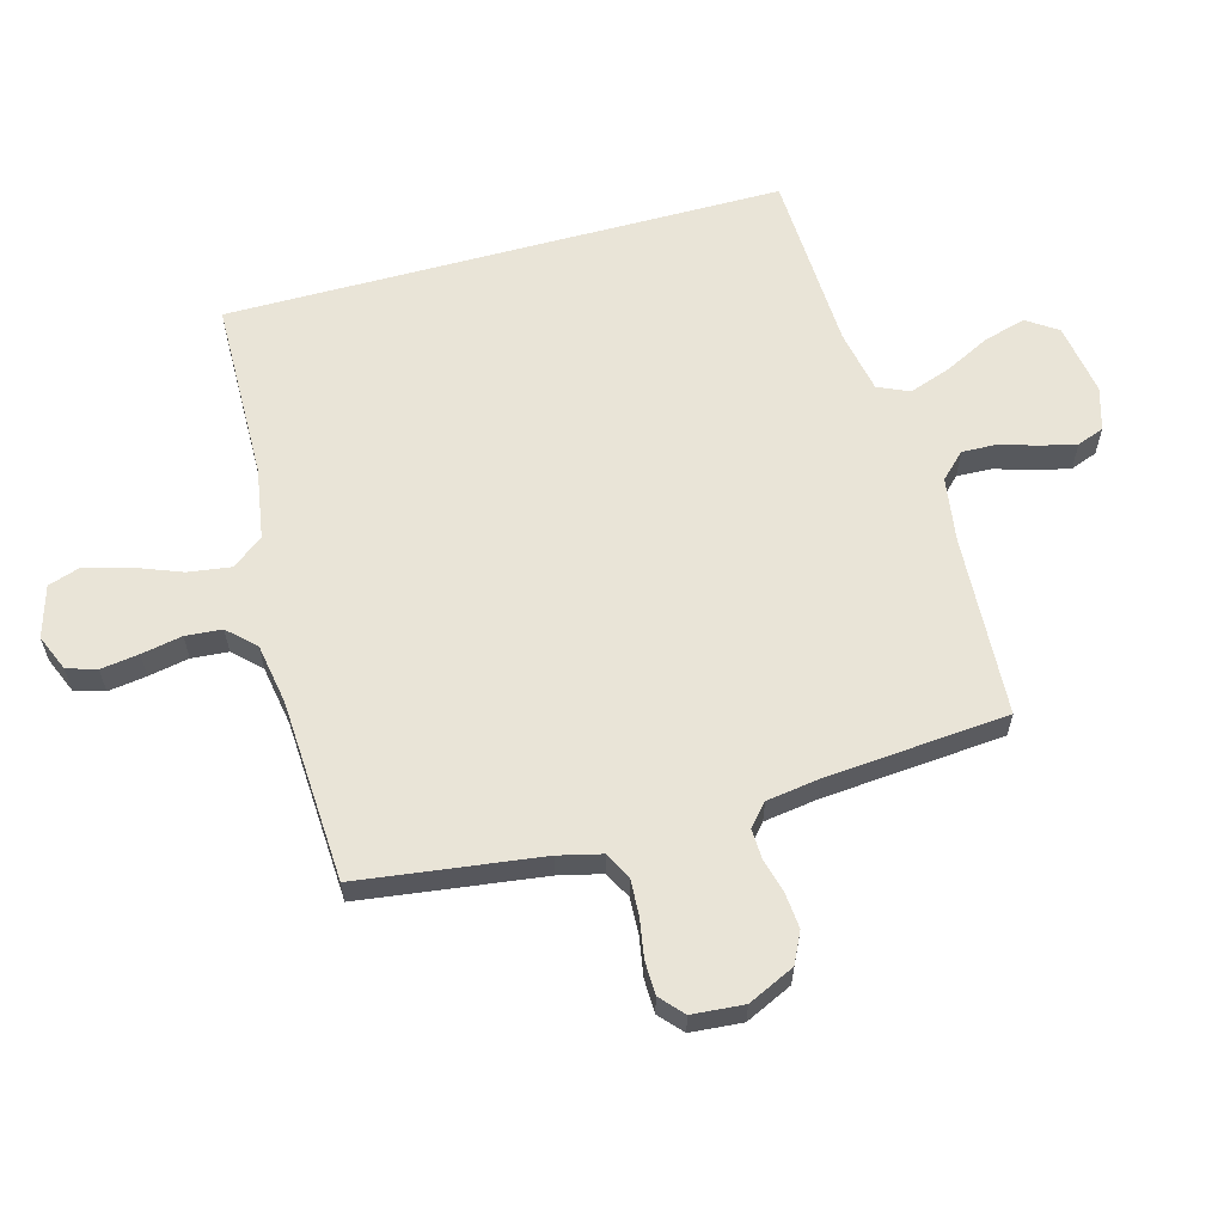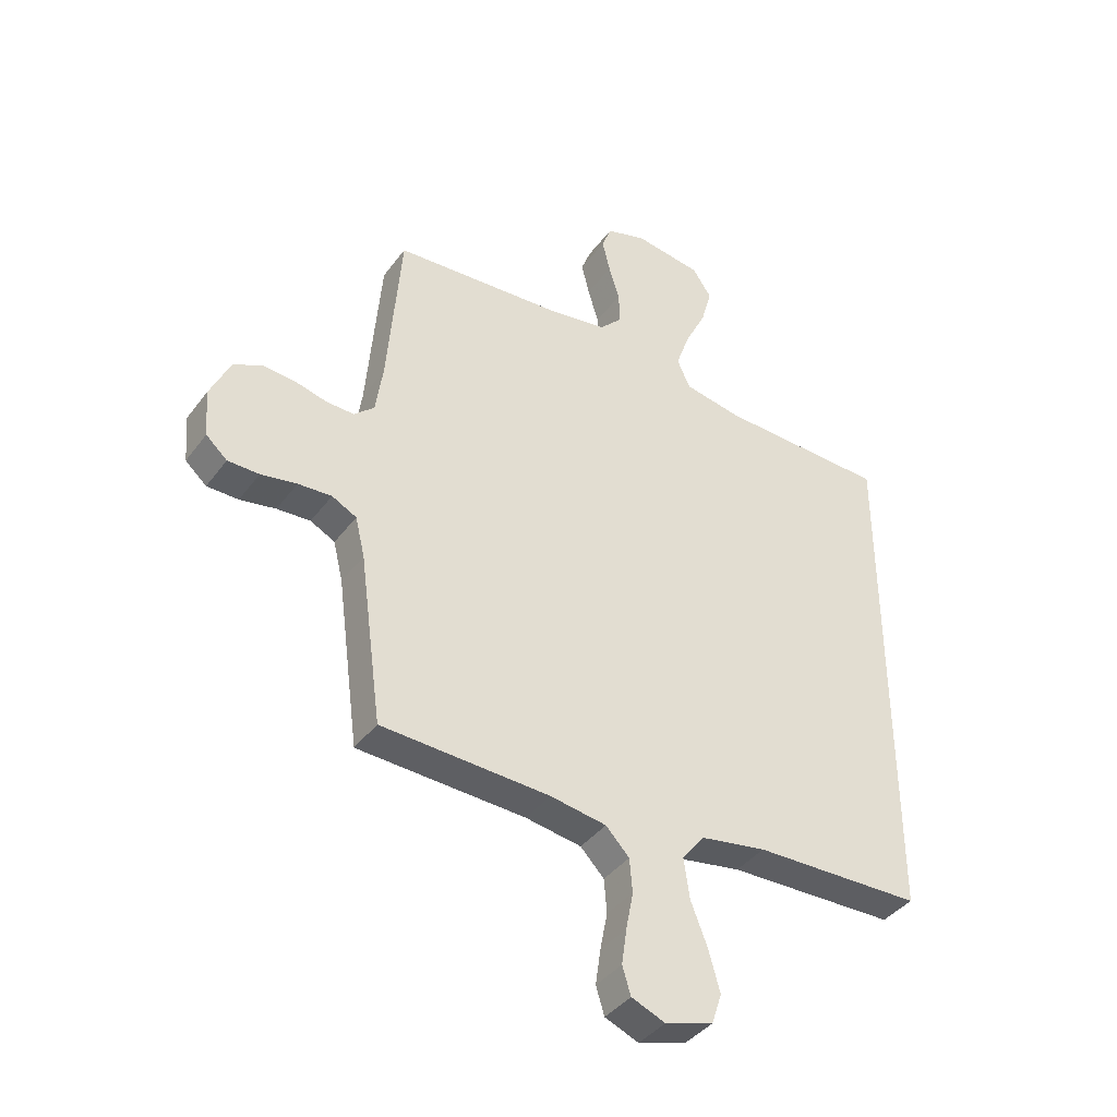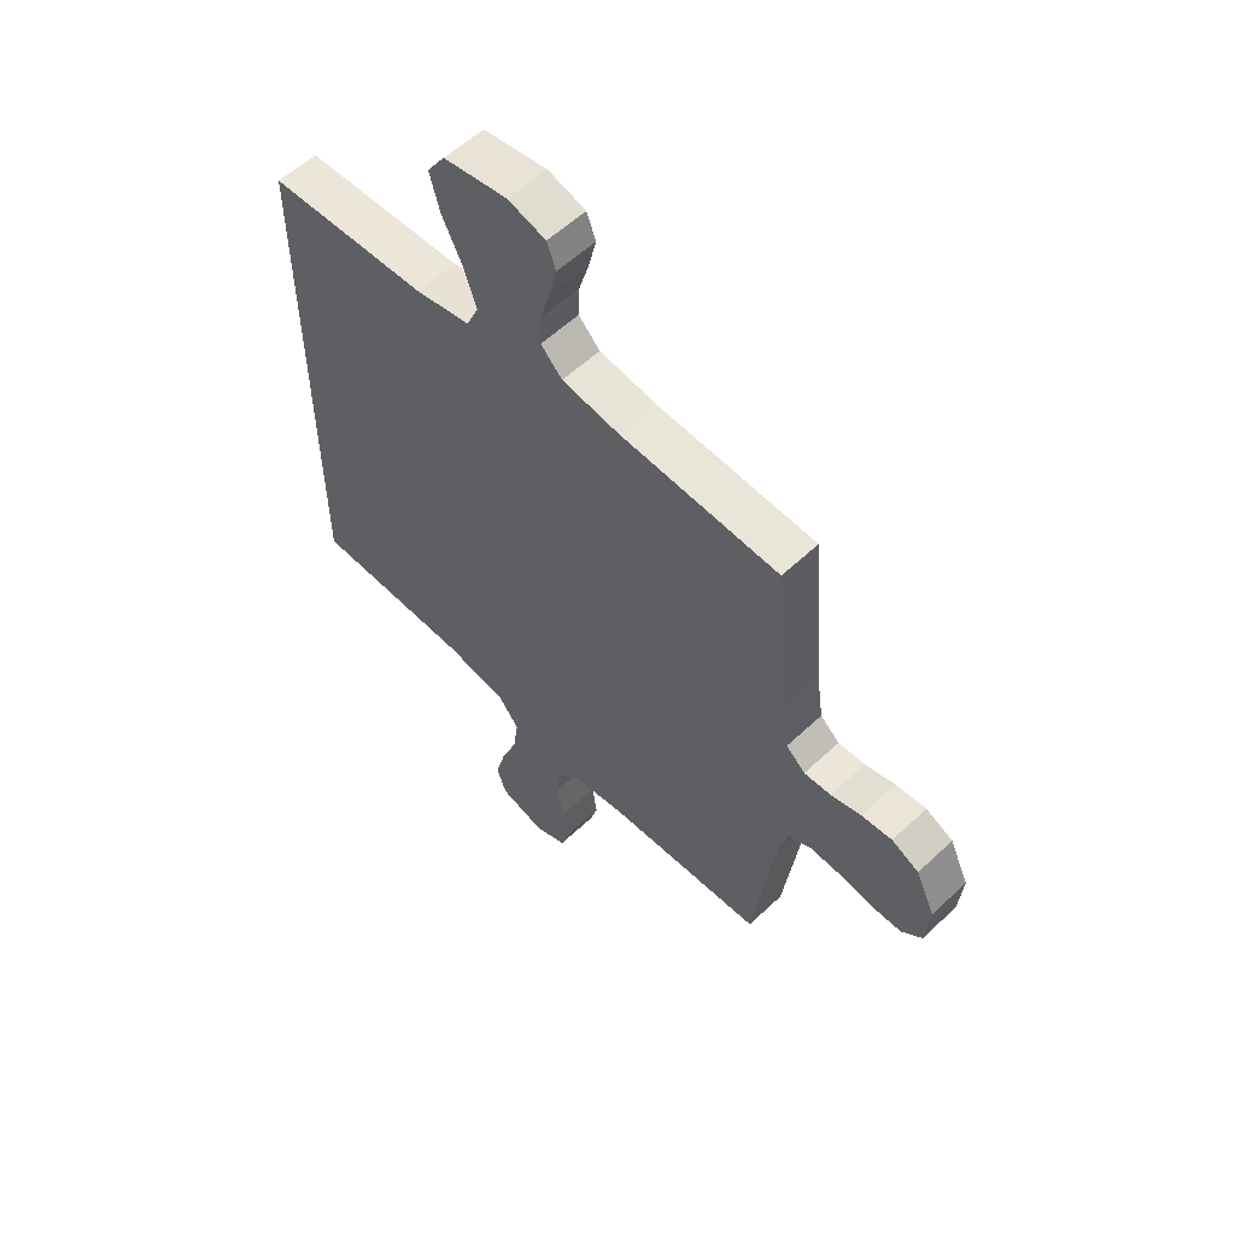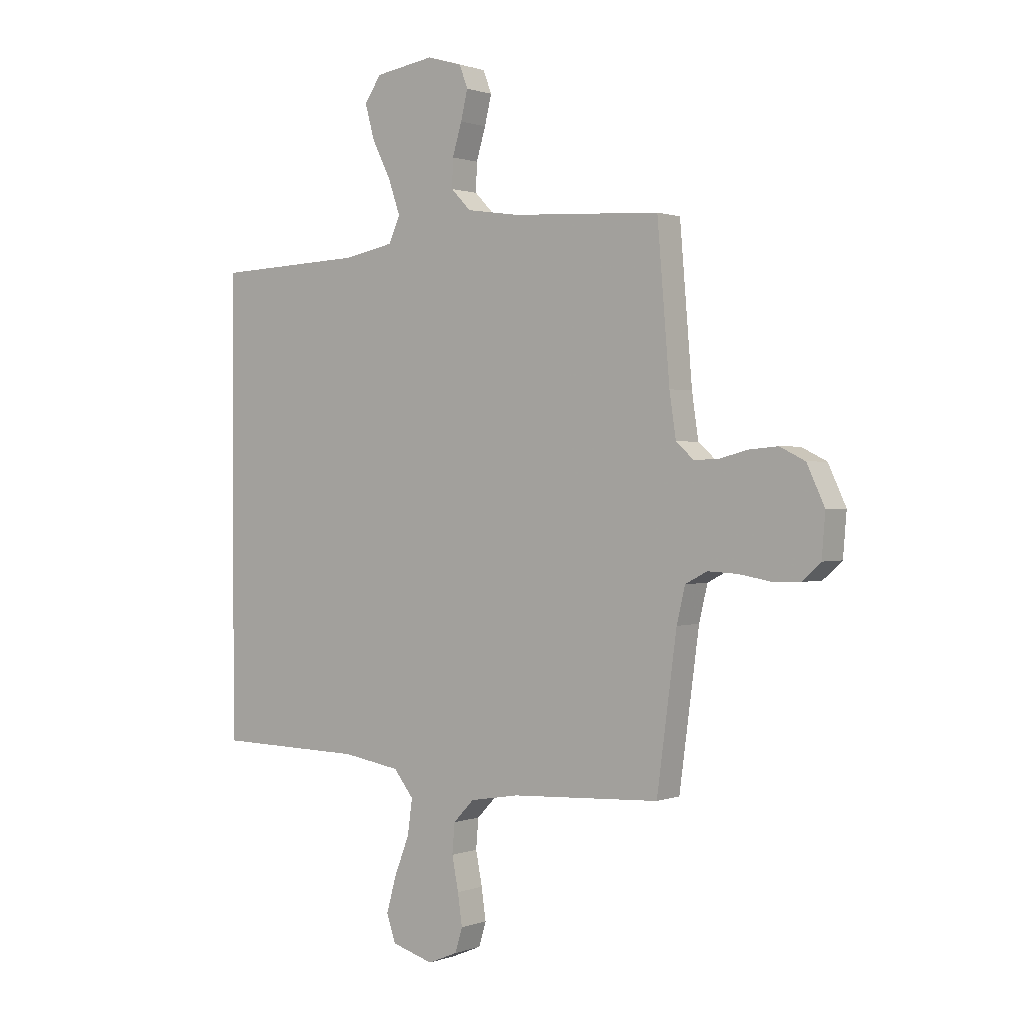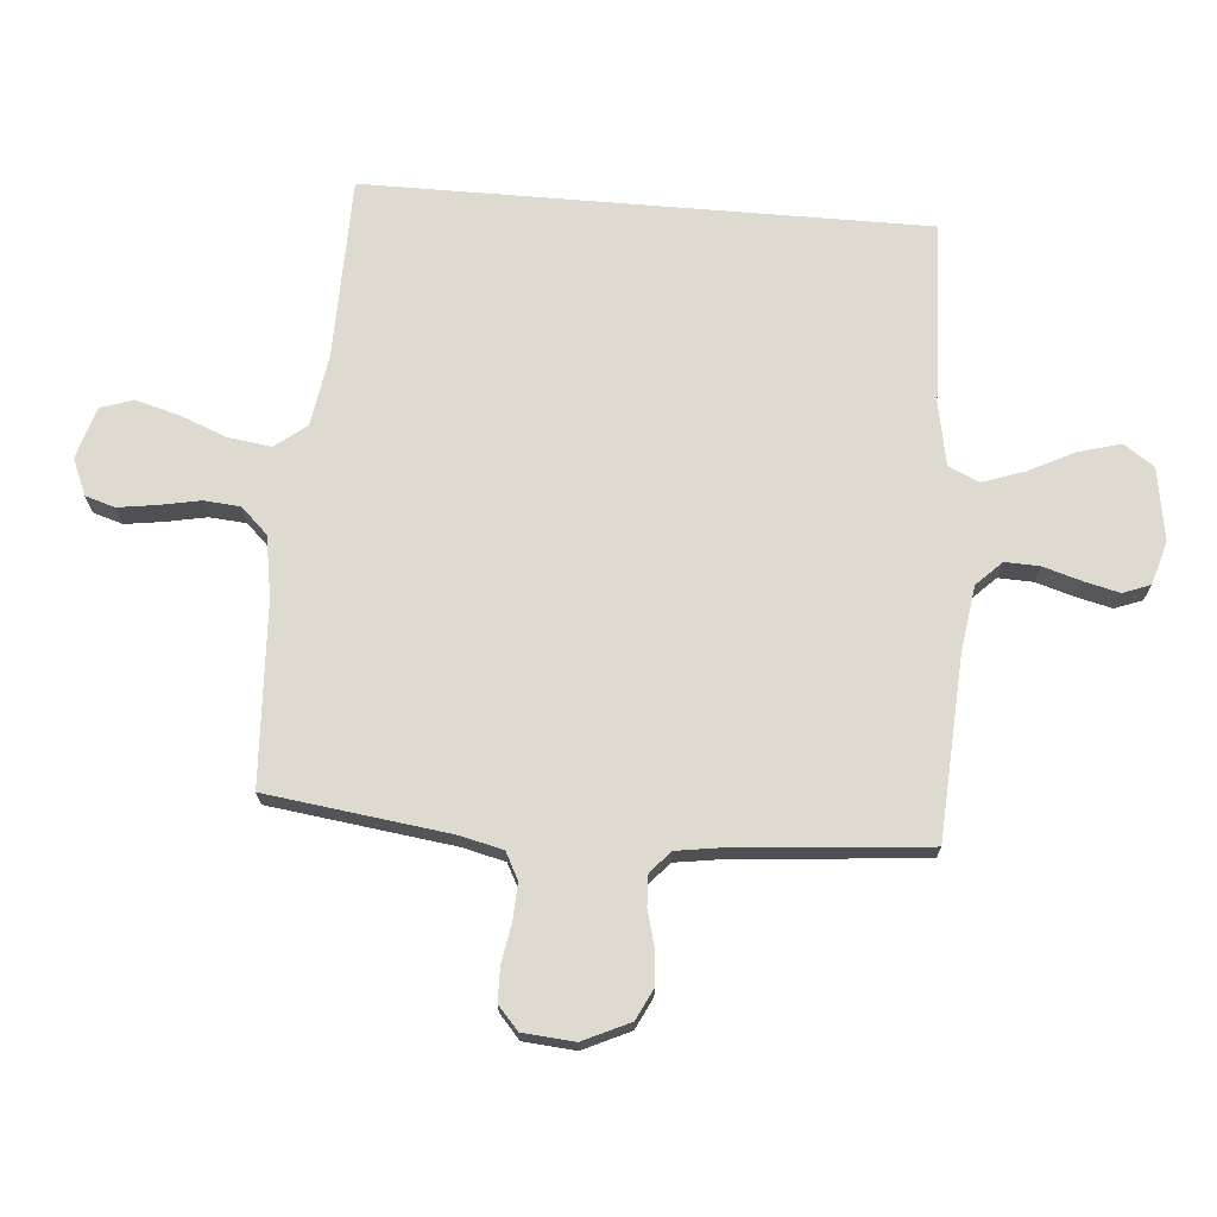
<metadata>
{"format":"obj","ext":"obj","renderer":"f3d","projection":"perspective","resolution":1024,"background":"white","views":[{"elev":60.8,"azim":-105.4,"up":"+Y"},{"elev":-39.5,"azim":-32.7,"up":"+Z"},{"elev":57.2,"azim":-134.3,"up":"+Z"},{"elev":0.9,"azim":-142.6,"up":"+Z"},{"elev":70.7,"azim":-85.3,"up":"+Y"}]}
</metadata>
<code>
v 0.5 0.07 0.452
v 0.5 0.07 -0.467
v 0.2 0.07 -0.472
v 0.083 0.07 -0.491
v 0.043 0.07 -0.542
v 0.053 0.07 -0.613
v 0.083 0.07 -0.69
v 0.103 0.07 -0.762
v 0.085 0.07 -0.816
v 0 0.07 -0.841
v -0.06 0.07 -0.816
v -0.075 0.07 -0.767
v -0.066 0.07 -0.704
v -0.053 0.07 -0.637
v -0.058 0.07 -0.577
v -0.1 0.07 -0.533
v -0.2 0.07 -0.516
v -0.5 0.07 -0.5
v -0.54 0.07 -0.2
v -0.557 0.07 -0.129
v -0.601 0.07 -0.106
v -0.661 0.07 -0.109
v -0.725 0.07 -0.12
v -0.781 0.07 -0.119
v -0.819 0.07 -0.085
v -0.826 0.07 0
v -0.79 0.07 0.077
v -0.739 0.07 0.102
v -0.681 0.07 0.097
v -0.624 0.07 0.082
v -0.574 0.07 0.08
v -0.538 0.07 0.112
v -0.525 0.07 0.2
v -0.5 0.07 0.5
v -0.2 0.07 0.517
v -0.093 0.07 0.533
v -0.053 0.07 0.574
v -0.055 0.07 0.631
v -0.074 0.07 0.694
v -0.088 0.07 0.752
v -0.071 0.07 0.797
v 0 0.07 0.818
v 0.12 0.07 0.799
v 0.154 0.07 0.749
v 0.135 0.07 0.68
v 0.097 0.07 0.604
v 0.073 0.07 0.535
v 0.096 0.07 0.484
v 0.2 0.07 0.464
v 0.5 0 0.452
v 0.5 0 -0.467
v 0.2 0 -0.472
v 0.083 0 -0.491
v 0.043 0 -0.542
v 0.053 0 -0.613
v 0.083 0 -0.69
v 0.103 0 -0.762
v 0.085 0 -0.816
v 0 0 -0.841
v -0.06 0 -0.816
v -0.075 0 -0.767
v -0.066 0 -0.704
v -0.053 0 -0.637
v -0.058 0 -0.577
v -0.1 0 -0.533
v -0.2 0 -0.516
v -0.5 0 -0.5
v -0.54 0 -0.2
v -0.557 0 -0.129
v -0.601 0 -0.106
v -0.661 0 -0.109
v -0.725 0 -0.12
v -0.781 0 -0.119
v -0.819 0 -0.085
v -0.826 0 0
v -0.79 0 0.077
v -0.739 0 0.102
v -0.681 0 0.097
v -0.624 0 0.082
v -0.574 0 0.08
v -0.538 0 0.112
v -0.525 0 0.2
v -0.5 0 0.5
v -0.2 0 0.517
v -0.093 0 0.533
v -0.053 0 0.574
v -0.055 0 0.631
v -0.074 0 0.694
v -0.088 0 0.752
v -0.071 0 0.797
v 0 0 0.818
v 0.12 0 0.799
v 0.154 0 0.749
v 0.135 0 0.68
v 0.097 0 0.604
v 0.073 0 0.535
v 0.096 0 0.484
v 0.2 0 0.464
f 43 44 45 46
f 43 46 47
f 42 43 47
f 41 42 47
f 38 39 40 41
f 38 41 47 48
f 33 34 35
f 32 33 35 36
f 27 28 29 30
f 27 30 31
f 26 27 31
f 25 26 31
f 22 23 24 25
f 21 22 25 31
f 20 21 31 32
f 17 18 19
f 16 17 19 20
f 11 12 13 14
f 9 10 11 14
f 9 14 15
f 6 7 8 9
f 6 9 15
f 5 6 15 16
f 49 1 2 3
f 48 49 3 4
f 37 38 48 4
f 16 20 32 36
f 16 36 37
f 4 5 16 37
f 95 94 93 92
f 96 95 92
f 96 92 91
f 96 91 90
f 90 89 88 87
f 97 96 90 87
f 84 83 82
f 85 84 82 81
f 79 78 77 76
f 80 79 76
f 80 76 75
f 80 75 74
f 74 73 72 71
f 80 74 71 70
f 81 80 70 69
f 68 67 66
f 69 68 66 65
f 63 62 61 60
f 63 60 59 58
f 64 63 58
f 58 57 56 55
f 64 58 55
f 65 64 55 54
f 52 51 50 98
f 53 52 98 97
f 53 97 87 86
f 85 81 69 65
f 86 85 65
f 86 65 54 53
f 1 50 51 2
f 2 51 52 3
f 3 52 53 4
f 4 53 54 5
f 5 54 55 6
f 6 55 56 7
f 7 56 57 8
f 8 57 58 9
f 9 58 59 10
f 10 59 60 11
f 11 60 61 12
f 12 61 62 13
f 13 62 63 14
f 14 63 64 15
f 15 64 65 16
f 16 65 66 17
f 17 66 67 18
f 18 67 68 19
f 19 68 69 20
f 20 69 70 21
f 21 70 71 22
f 22 71 72 23
f 23 72 73 24
f 24 73 74 25
f 25 74 75 26
f 26 75 76 27
f 27 76 77 28
f 28 77 78 29
f 29 78 79 30
f 30 79 80 31
f 31 80 81 32
f 32 81 82 33
f 33 82 83 34
f 34 83 84 35
f 35 84 85 36
f 36 85 86 37
f 37 86 87 38
f 38 87 88 39
f 39 88 89 40
f 40 89 90 41
f 41 90 91 42
f 42 91 92 43
f 43 92 93 44
f 44 93 94 45
f 45 94 95 46
f 46 95 96 47
f 47 96 97 48
f 48 97 98 49
f 49 98 50 1

</code>
